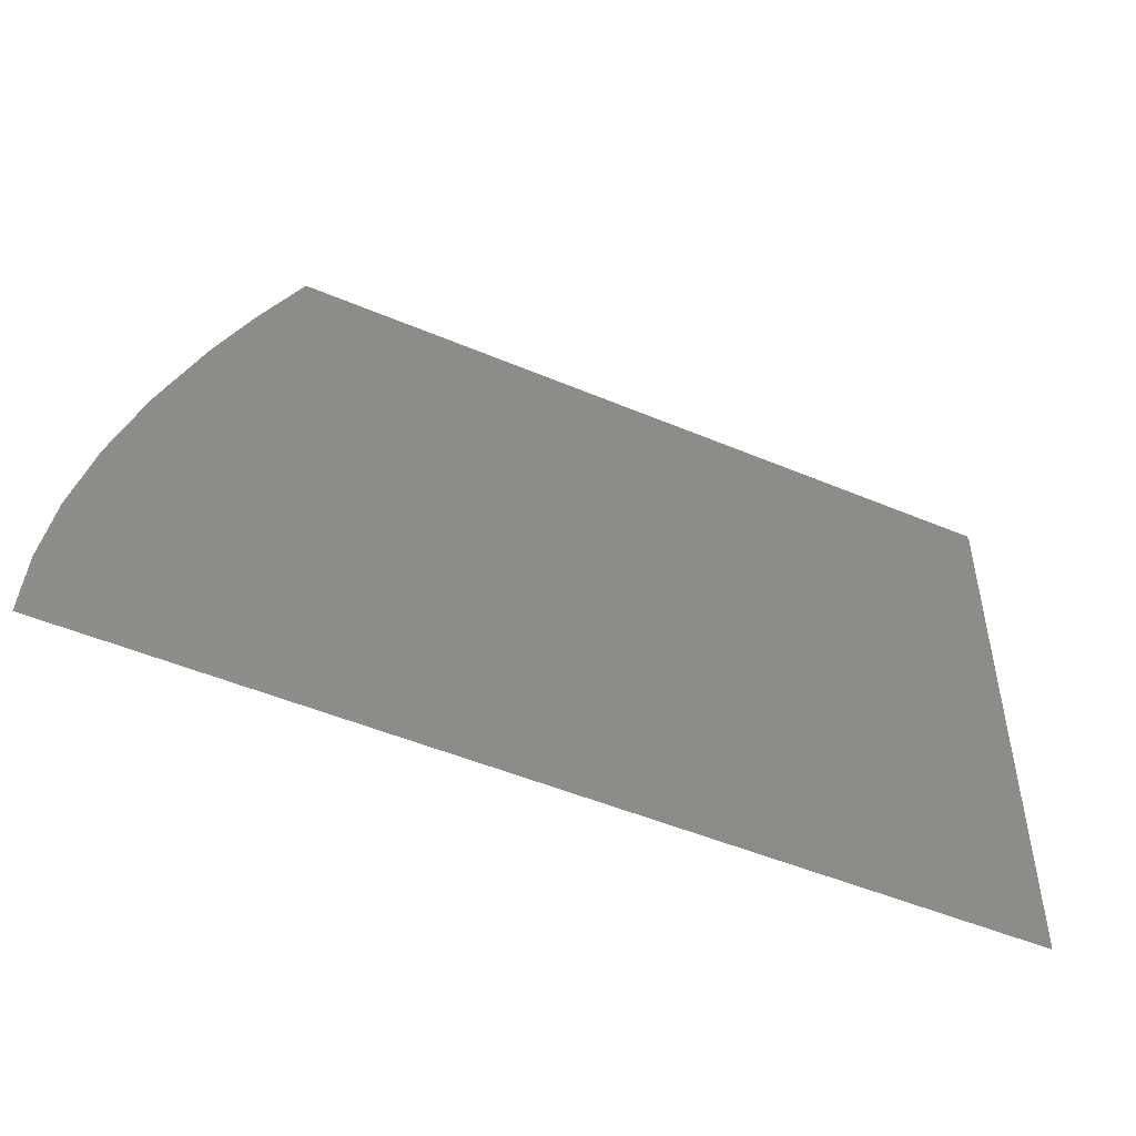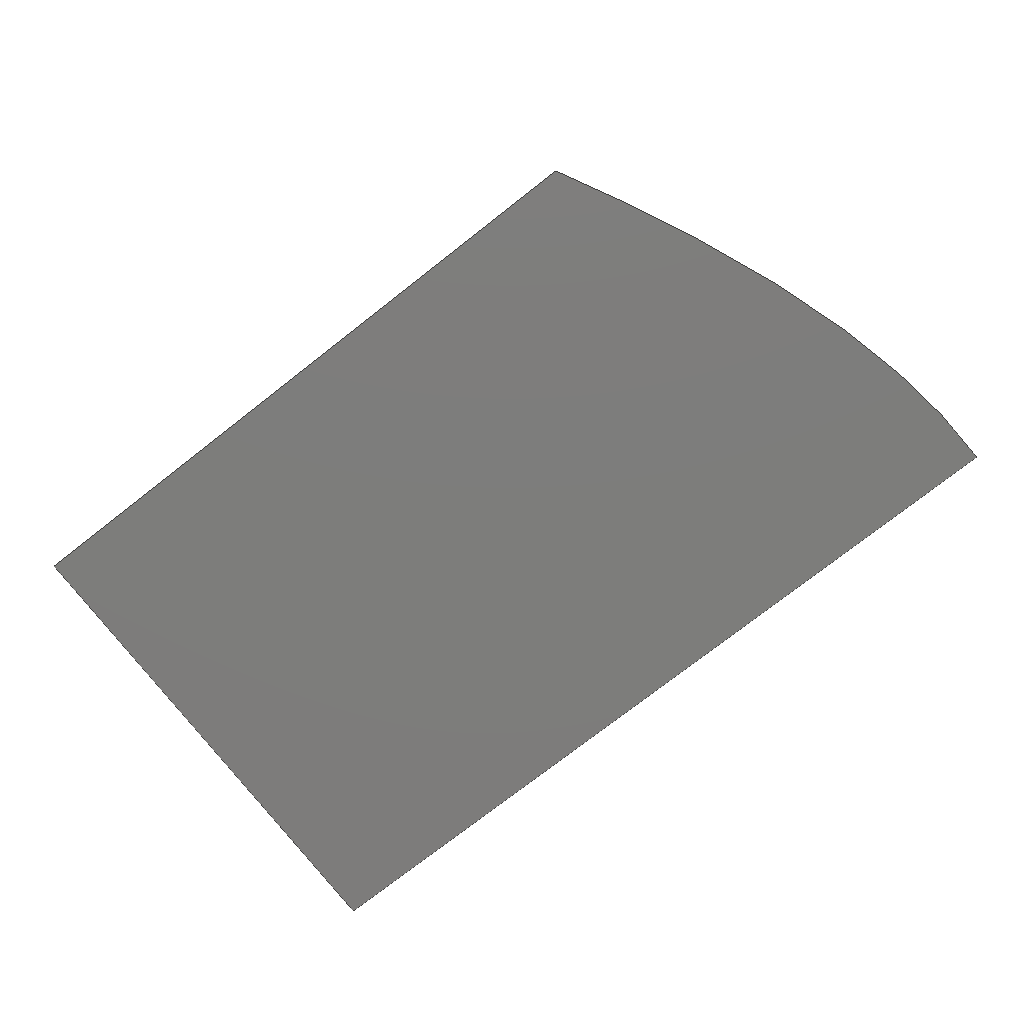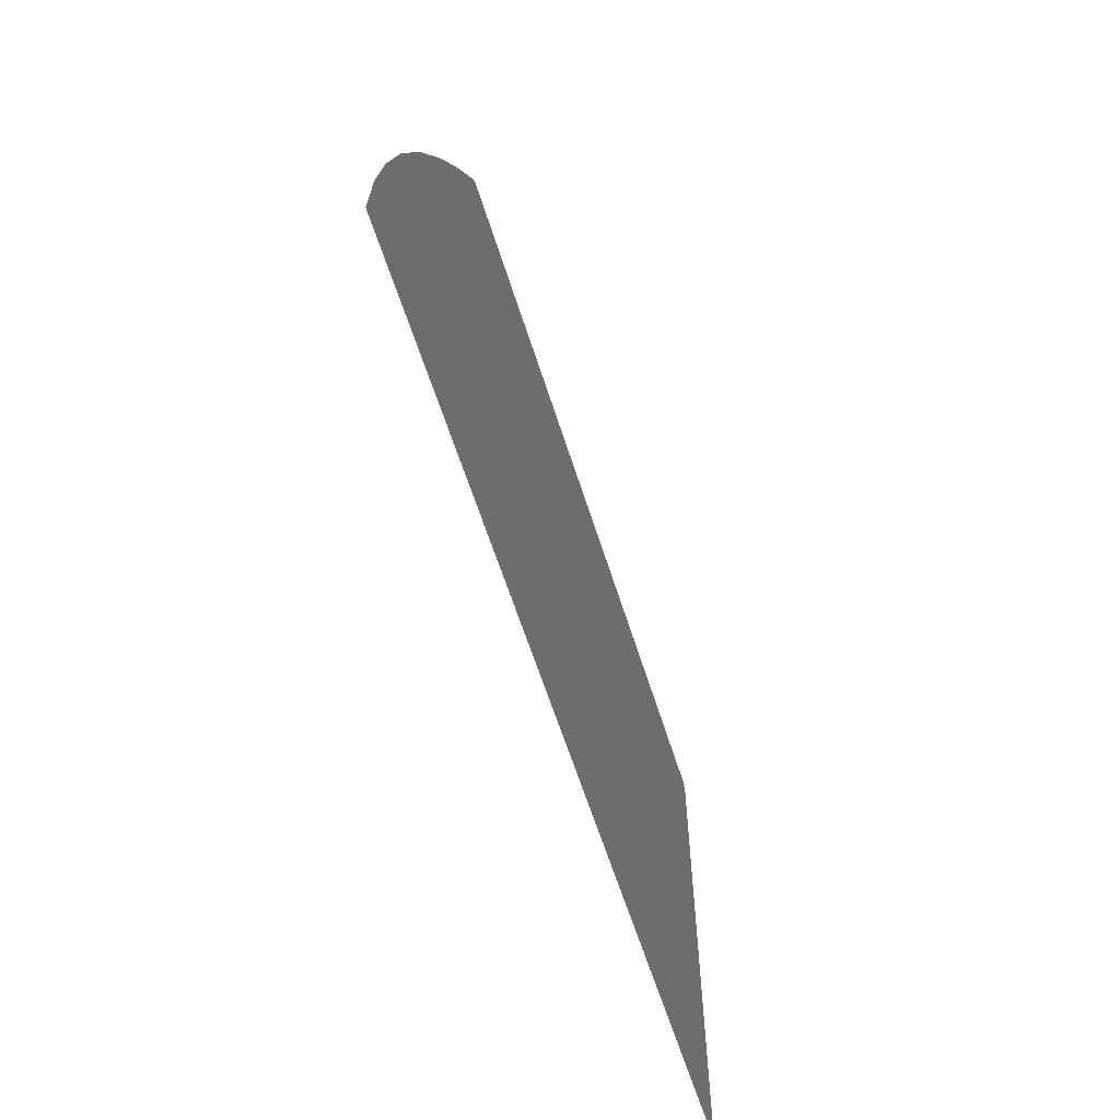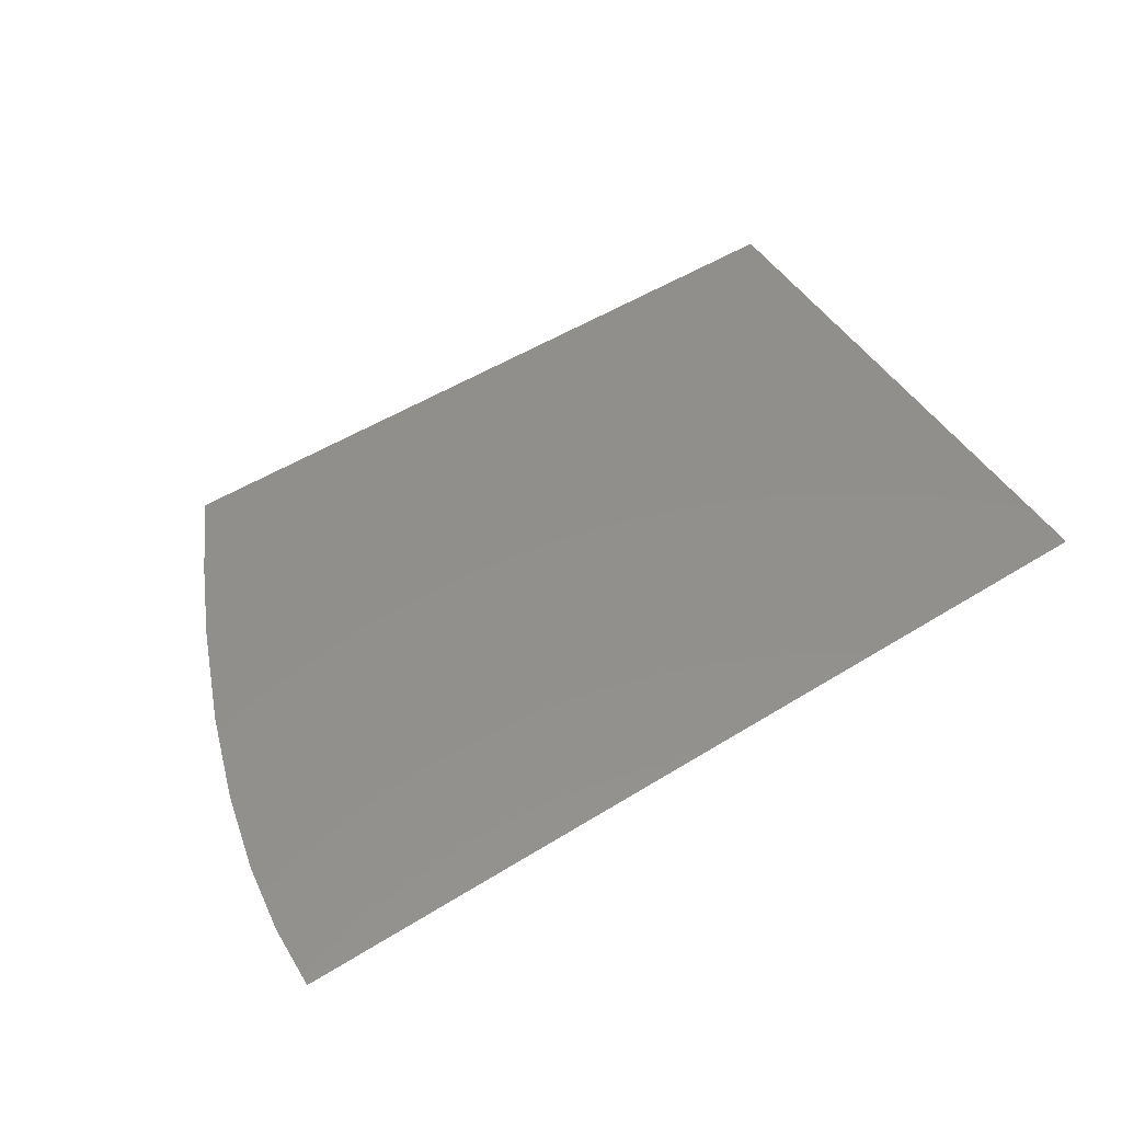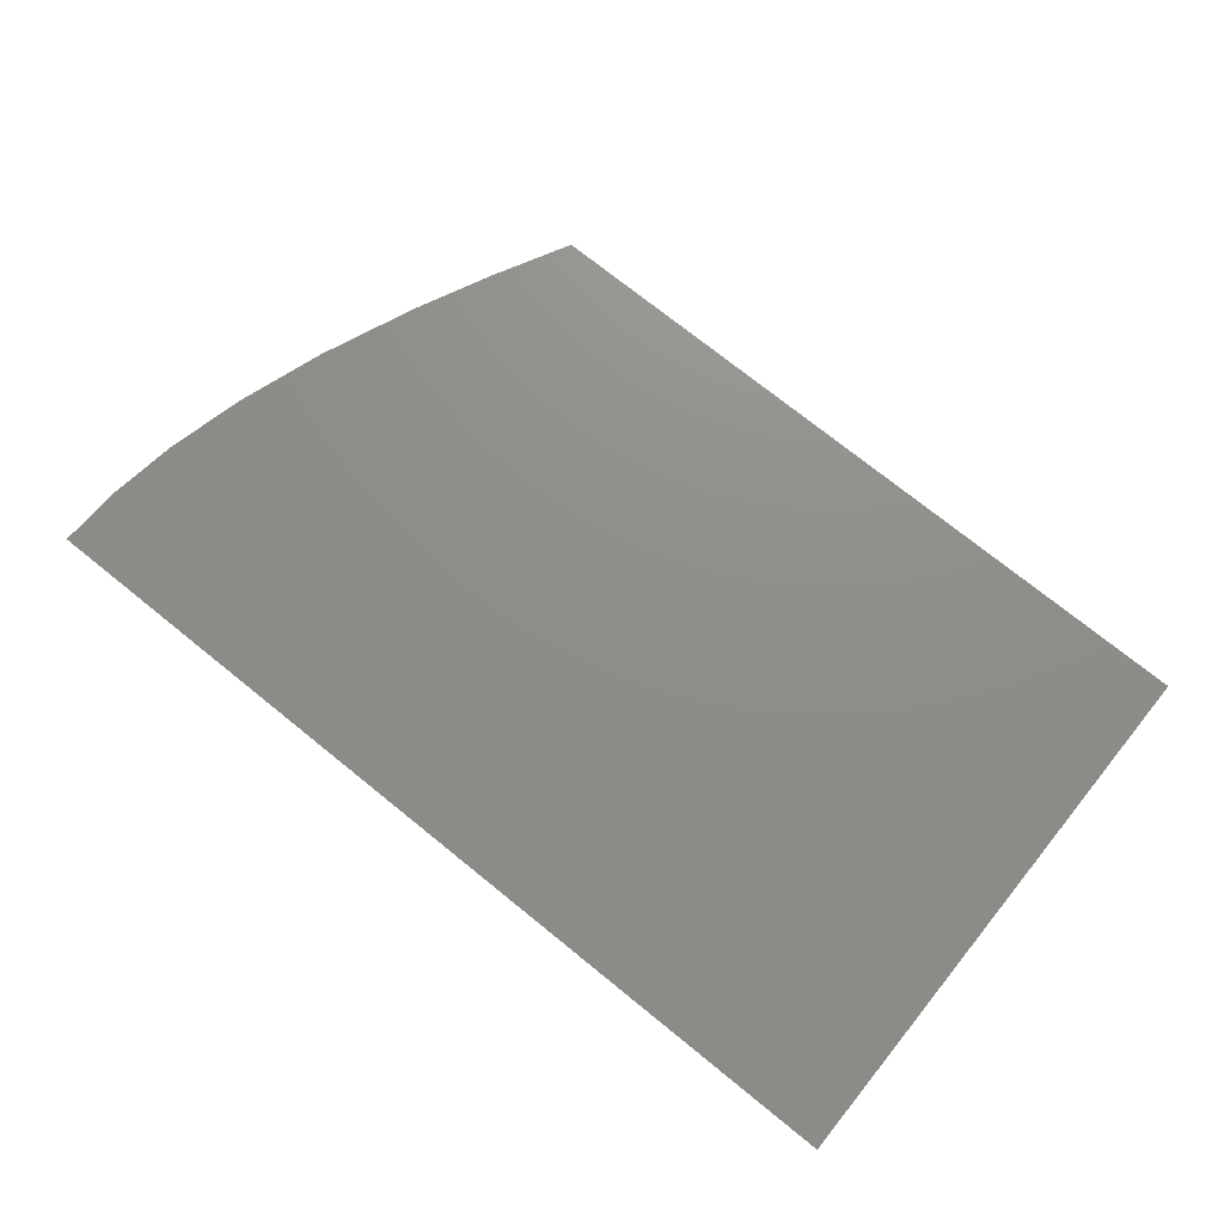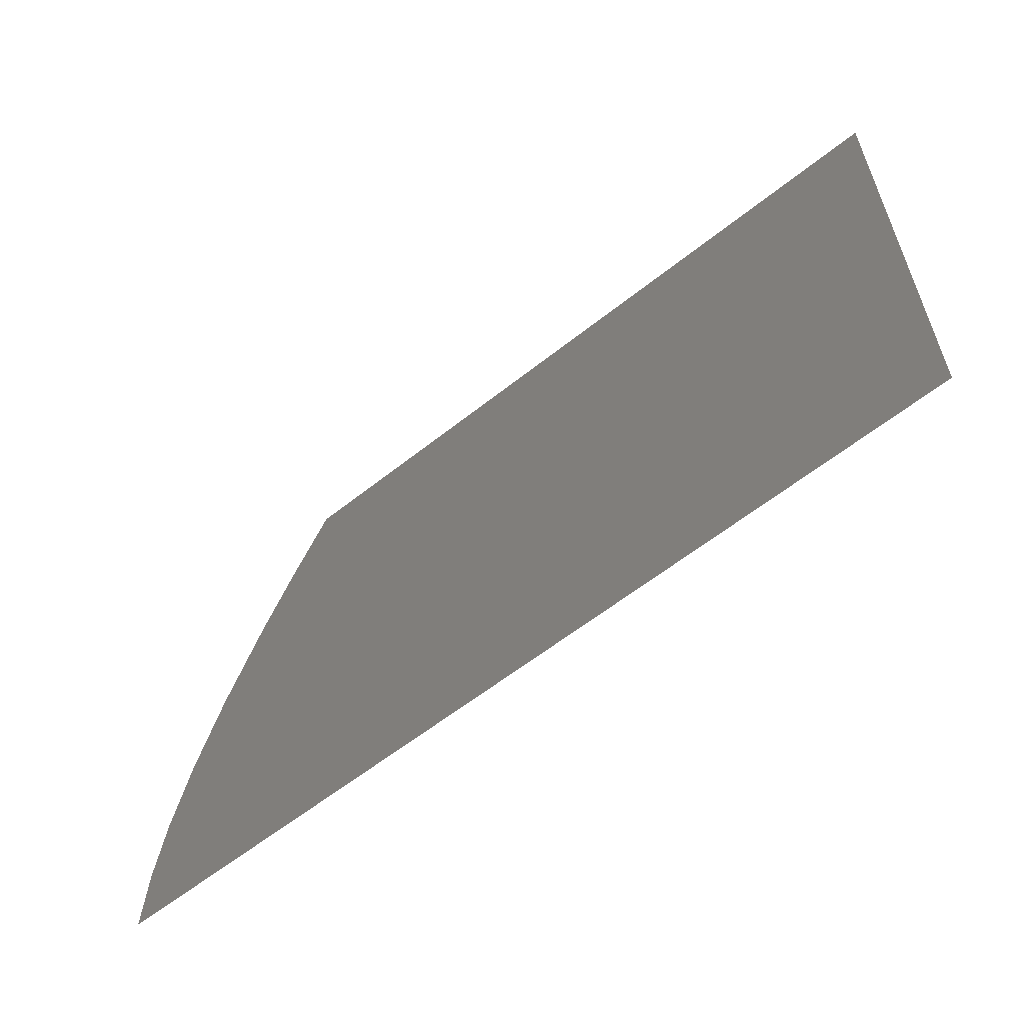
<metadata>
{"format":"iges","ext":"igs","renderer":"f3d","projection":"perspective","resolution":1024,"background":"white","views":[{"elev":-49.3,"azim":-25.1,"up":"+Y"},{"elev":-76.5,"azim":-142.1,"up":"+Z"},{"elev":-61.0,"azim":-72.6,"up":"+Y"},{"elev":51.9,"azim":-33.8,"up":"+Z"},{"elev":73.8,"azim":38.9,"up":"+Z"},{"elev":-59.1,"azim":39.4,"up":"+Y"}]}
</metadata>
<code>

1H,,1H;,,
61HC:\Users\oslon\Desktop\MSc\Thesis\Code Scripts\weird_rect.igs,
26HRhinoceros ( Feb 13 2024 ),31HTrout Lake IGES 012 Feb 13 2024,
32,38,6,308,15,
,
1D0,2,2HMM,1,0.254D0,13H2.402e+05,
0.01D0,
50D0,
,
,
10,0,13H2.402e+05;
     314       1       0       0       0       0       0       000000200
     314       0       1       1       0       0       0   COLOR       0
     314       2       0       0       0       0       0       000000200
     314       0       2       1       0       0       0   COLOR       0
     314       3       0       0       0       0       0       000000200
     314       0       4       1       0       0       0   COLOR       0
     314       4       0       0       0       0       0       000000200
     314       0       4       1       0       0       0   COLOR       0
     314       5       0       0       0       0       0       000000200
     314       0       1       1       0       0       0   COLOR       0
     314       6       0       0       0       0       0       000000200
     314       0       8       1       0       0       0   COLOR       0
     406       7       0       0       1       0       0       000000300
     406       0      -1       1       3       0       0LEVELDEF       0
     406       8       0       0       2       0       0       000000300
     406       0      -3       1       3       0       0LEVELDEF       0
     406       9       0       0       3       0       0       000000300
     406       0      -5       1       3       0       0LEVELDEF       0
     406      10       0       0       4       0       0       000000300
     406       0      -7       1       3       0       0LEVELDEF       0
     406      11       0       0       5       0       0       000000300
     406       0      -9       1       3       0       0LEVELDEF       0
     406      12       0       0       6       0       0       000000300
     406       0     -11       1       3       0       0LEVELDEF       0
     128      13       0       0       1       0       0       000000000
     128       0      -1       5       0       0       0 TrimSrf       0
314,0,0,0,20HRGB(   0,   0,   0 );                         0000001
314,78.43,0,0,20HRGB( 200,   0,   0 );                    0000003
314,49.02,14.9,80.39,20HRGB( 125,  38, 205 );          0000005
314,0,0,100,20HRGB(   0,   0, 255 );                       0000007
314,0,49.8,0,20HRGB(   0, 127,   0 );                    0000009
314,100,100,100,20HRGB( 255, 255, 255 );                   0000011
406,2,1,7HDefault;                                               0000013
406,2,2,8HLayer 01;                                              0000015
406,2,3,8HLayer 02;                                              0000017
406,2,4,8HLayer 03;                                              0000019
406,2,5,8HLayer 04;                                              0000021
406,2,6,8HLayer 05;                                              0000023
128,2,1,2,1,0,0,1,0,0,0D0,0D0,0D0,30D0,30D0,30D0,    0000025
0D0,0D0,50D0,50D0,1D0,1D0,1D0,1D0,1D0,1D0,   0000025
0D0,0D0,0D0,0D0,12D0,0D0,10D0,30D0,0D0,50D0, 0000025
0D0,0D0,50D0,15D0,0D0,50D0,30D0,0D0,0D0,       0000025
30D0,0D0,50D0;                                             0000025
S0000001G0000011D0000026P0000017
</code>
